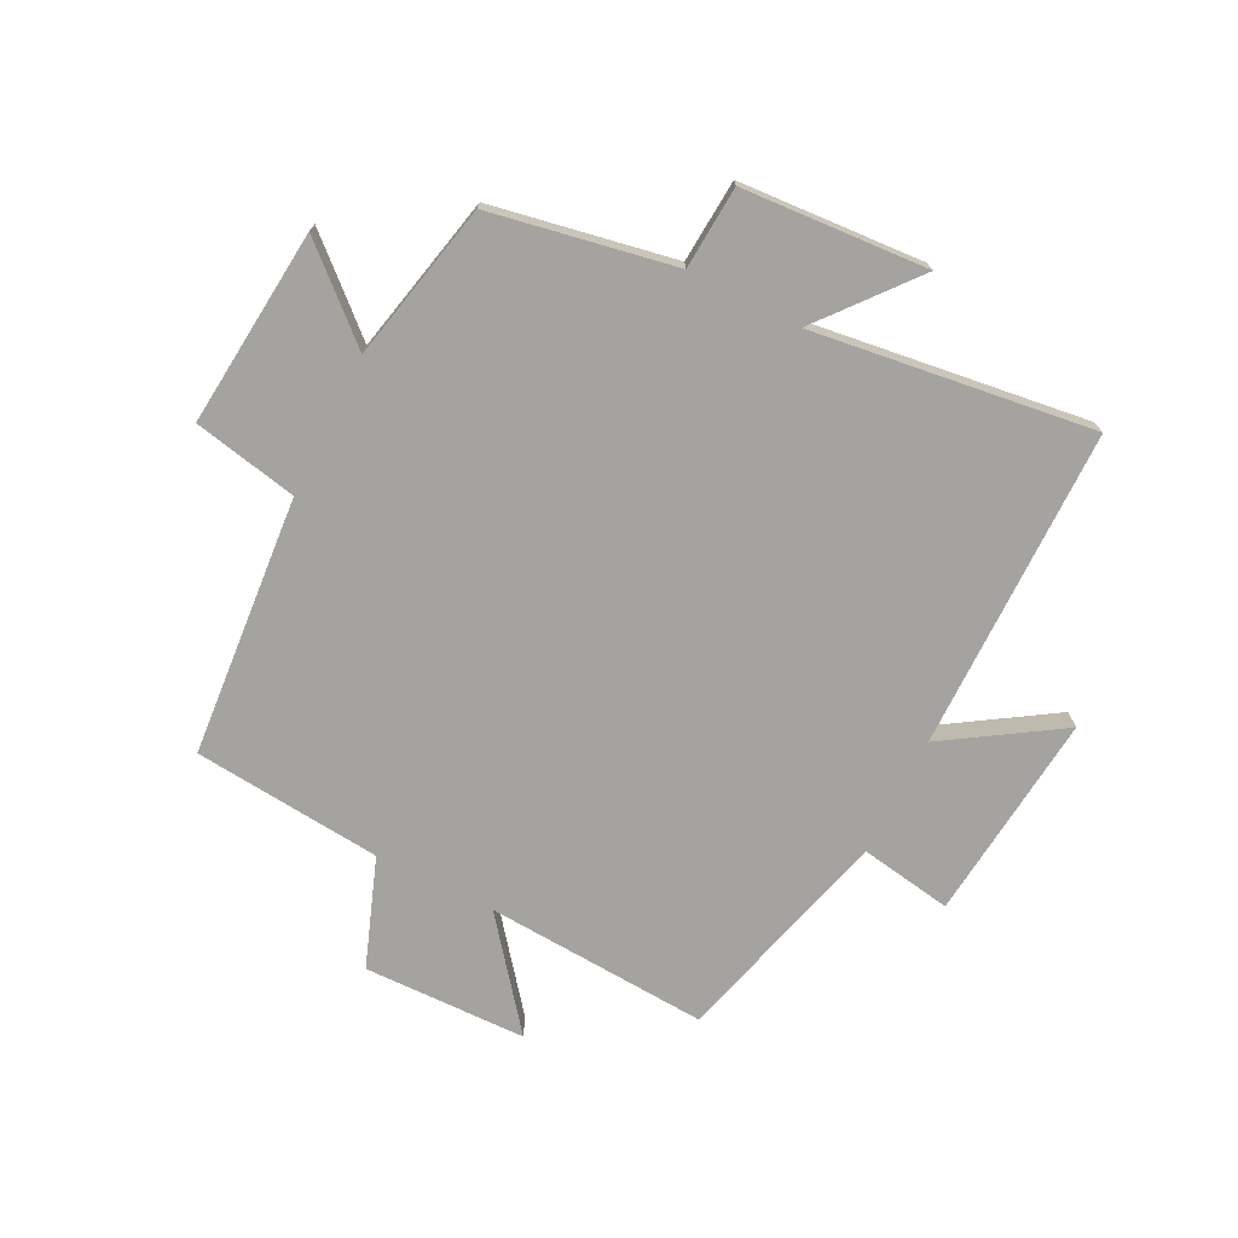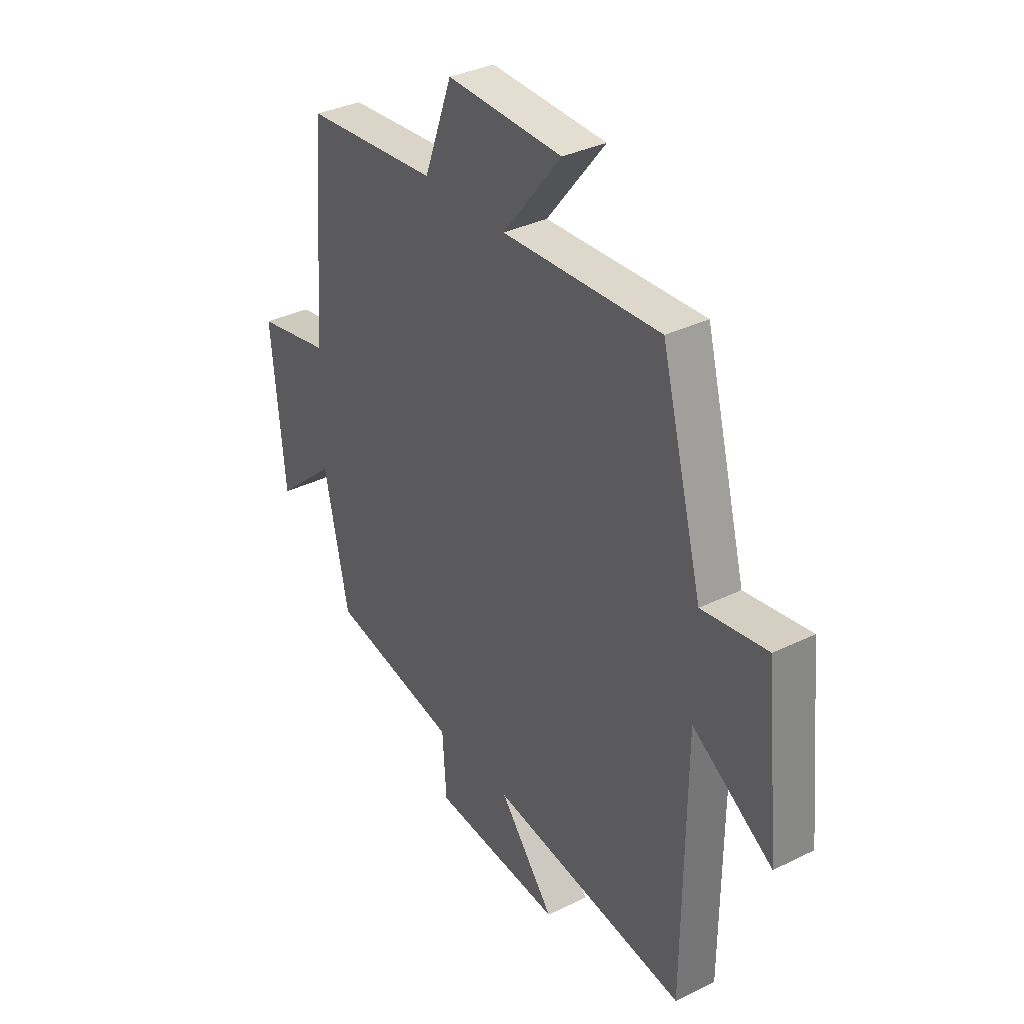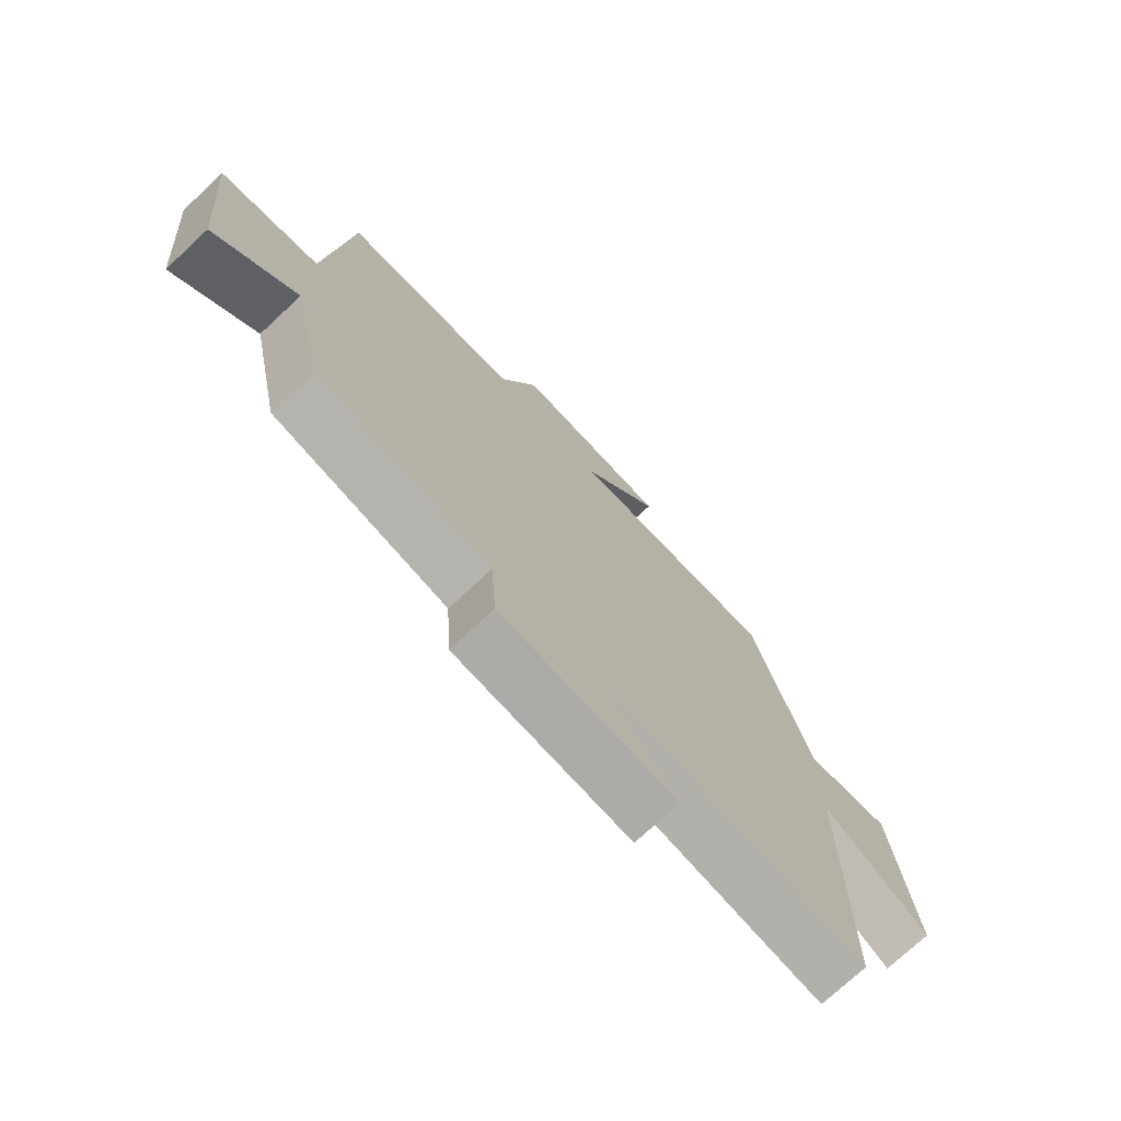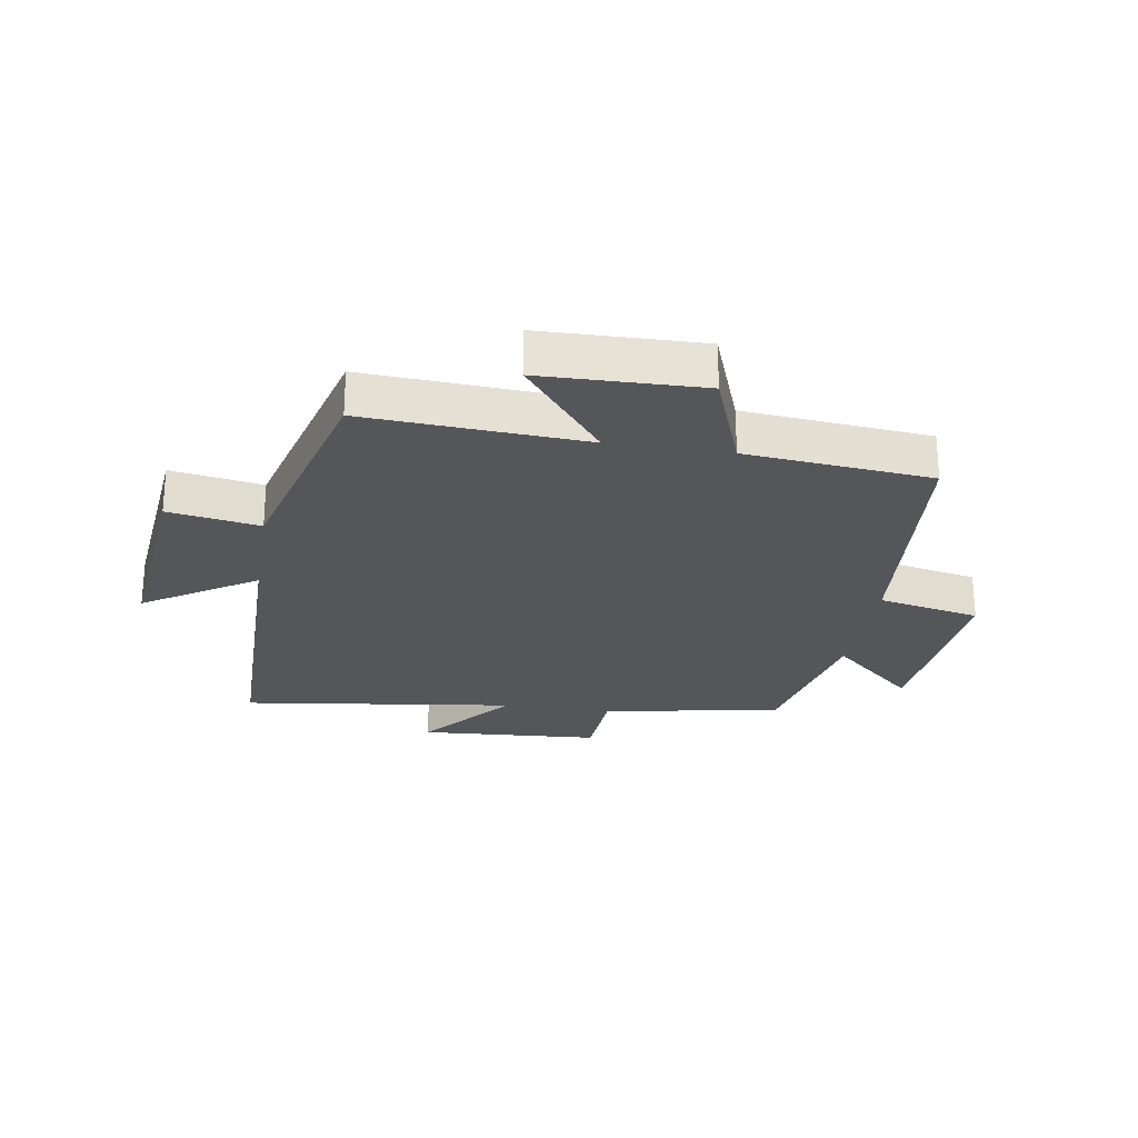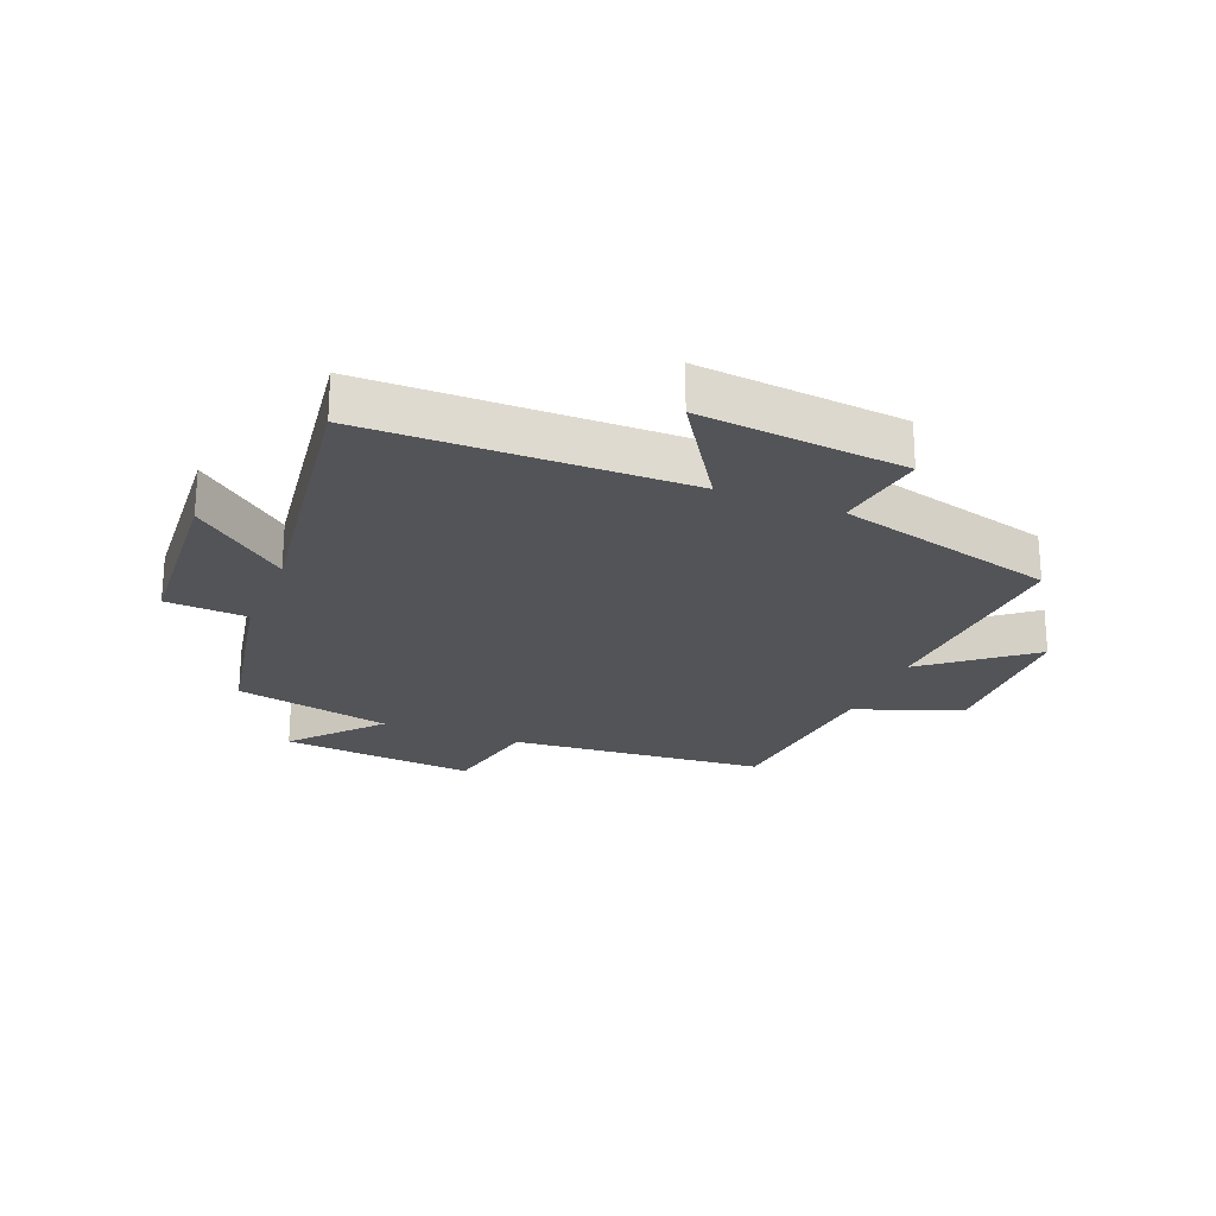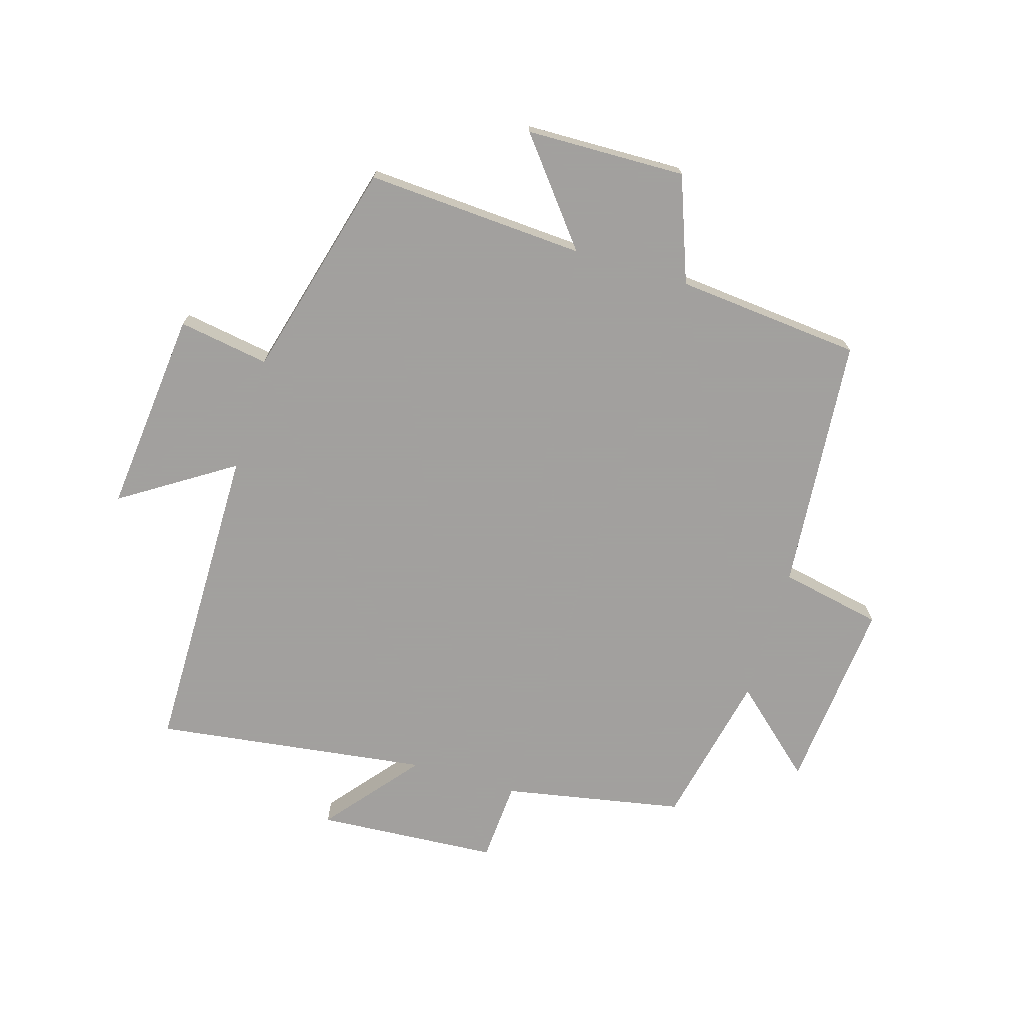
<metadata>
{"format":"obj","ext":"obj","renderer":"f3d","projection":"perspective","resolution":1024,"background":"white","views":[{"elev":-73.0,"azim":153.2,"up":"+Y"},{"elev":34.9,"azim":-123.3,"up":"+Z"},{"elev":-74.1,"azim":133.0,"up":"+Z"},{"elev":-25.4,"azim":-9.1,"up":"+Y"},{"elev":-23.5,"azim":-111.7,"up":"+Y"},{"elev":-71.9,"azim":-16.7,"up":"+Y"}]}
</metadata>
<code>
v 0.444 0.07 -0.444
v 0.145 0.07 -0.5
v 0.136 0.07 -0.635
v -0.166 0.07 -0.655
v -0.039 0.07 -0.5
v -0.496 0.07 -0.561
v -0.5 0.07 -0.036
v -0.685 0.07 -0.155
v -0.651 0.07 0.185
v -0.5 0.07 0.16
v -0.404 0.07 0.522
v -0.04 0.07 0.5
v -0.175 0.07 0.67
v 0.091 0.07 0.676
v 0.156 0.07 0.5
v 0.464 0.07 0.471
v 0.5 0.07 0.047
v 0.67 0.07 0.012
v 0.64 0.07 -0.31
v 0.5 0.07 -0.185
v 0.444 0 -0.444
v 0.145 0 -0.5
v 0.136 0 -0.635
v -0.166 0 -0.655
v -0.039 0 -0.5
v -0.496 0 -0.561
v -0.5 0 -0.036
v -0.685 0 -0.155
v -0.651 0 0.185
v -0.5 0 0.16
v -0.404 0 0.522
v -0.04 0 0.5
v -0.175 0 0.67
v 0.091 0 0.676
v 0.156 0 0.5
v 0.464 0 0.471
v 0.5 0 0.047
v 0.67 0 0.012
v 0.64 0 -0.31
v 0.5 0 -0.185
f 17 18 19 20
f 15 16 17 20
f 15 20 1 2
f 12 13 14 15
f 12 15 2 3
f 10 11 12 3
f 7 8 9 10
f 5 6 7 10
f 5 10 3
f 3 4 5
f 40 39 38 37
f 40 37 36 35
f 22 21 40 35
f 35 34 33 32
f 23 22 35 32
f 23 32 31 30
f 30 29 28 27
f 30 27 26 25
f 23 30 25
f 25 24 23
f 1 21 22 2
f 2 22 23 3
f 3 23 24 4
f 4 24 25 5
f 5 25 26 6
f 6 26 27 7
f 7 27 28 8
f 8 28 29 9
f 9 29 30 10
f 10 30 31 11
f 11 31 32 12
f 12 32 33 13
f 13 33 34 14
f 14 34 35 15
f 15 35 36 16
f 16 36 37 17
f 17 37 38 18
f 18 38 39 19
f 19 39 40 20
f 20 40 21 1

</code>
